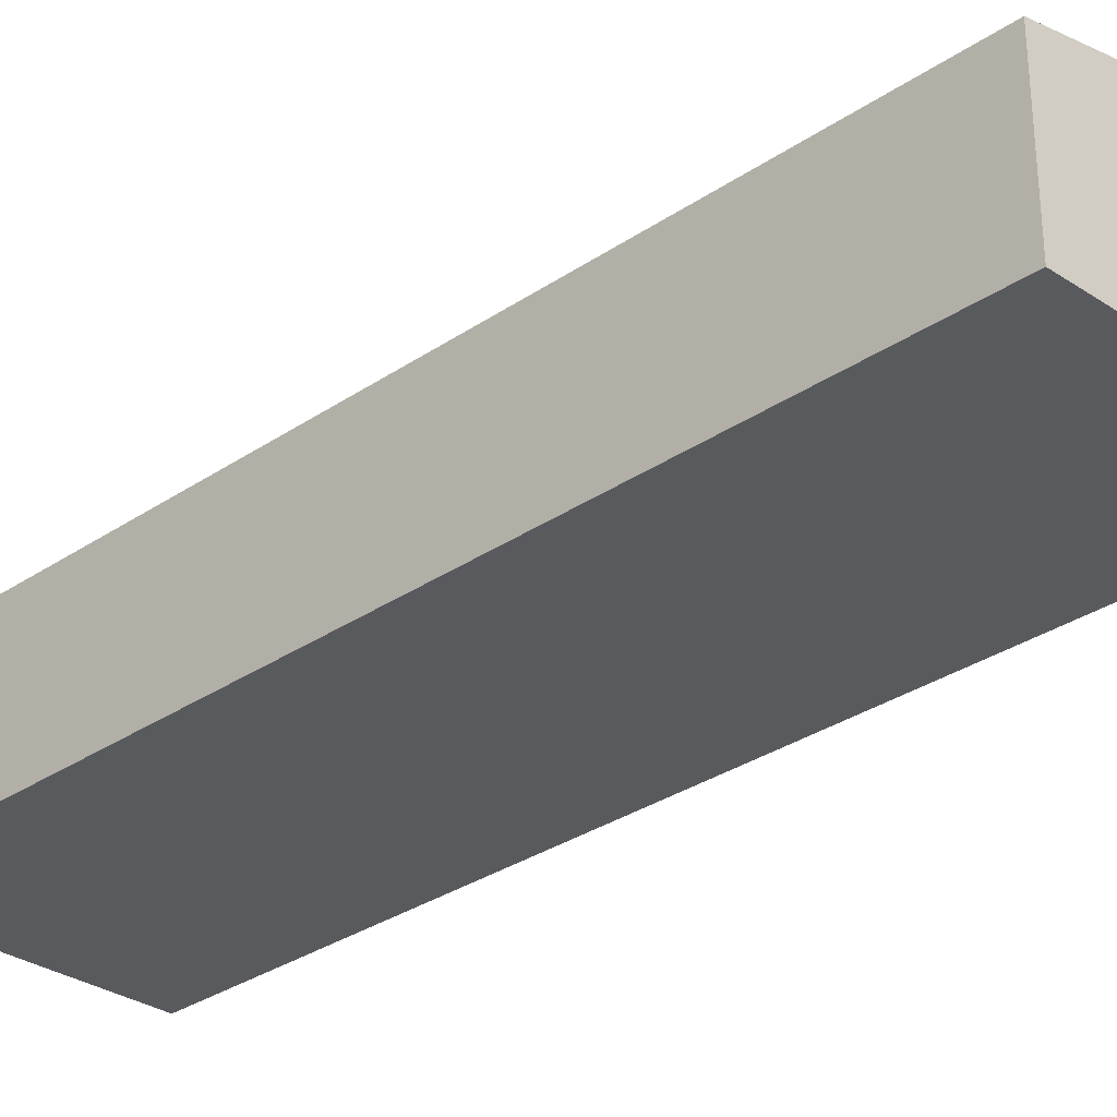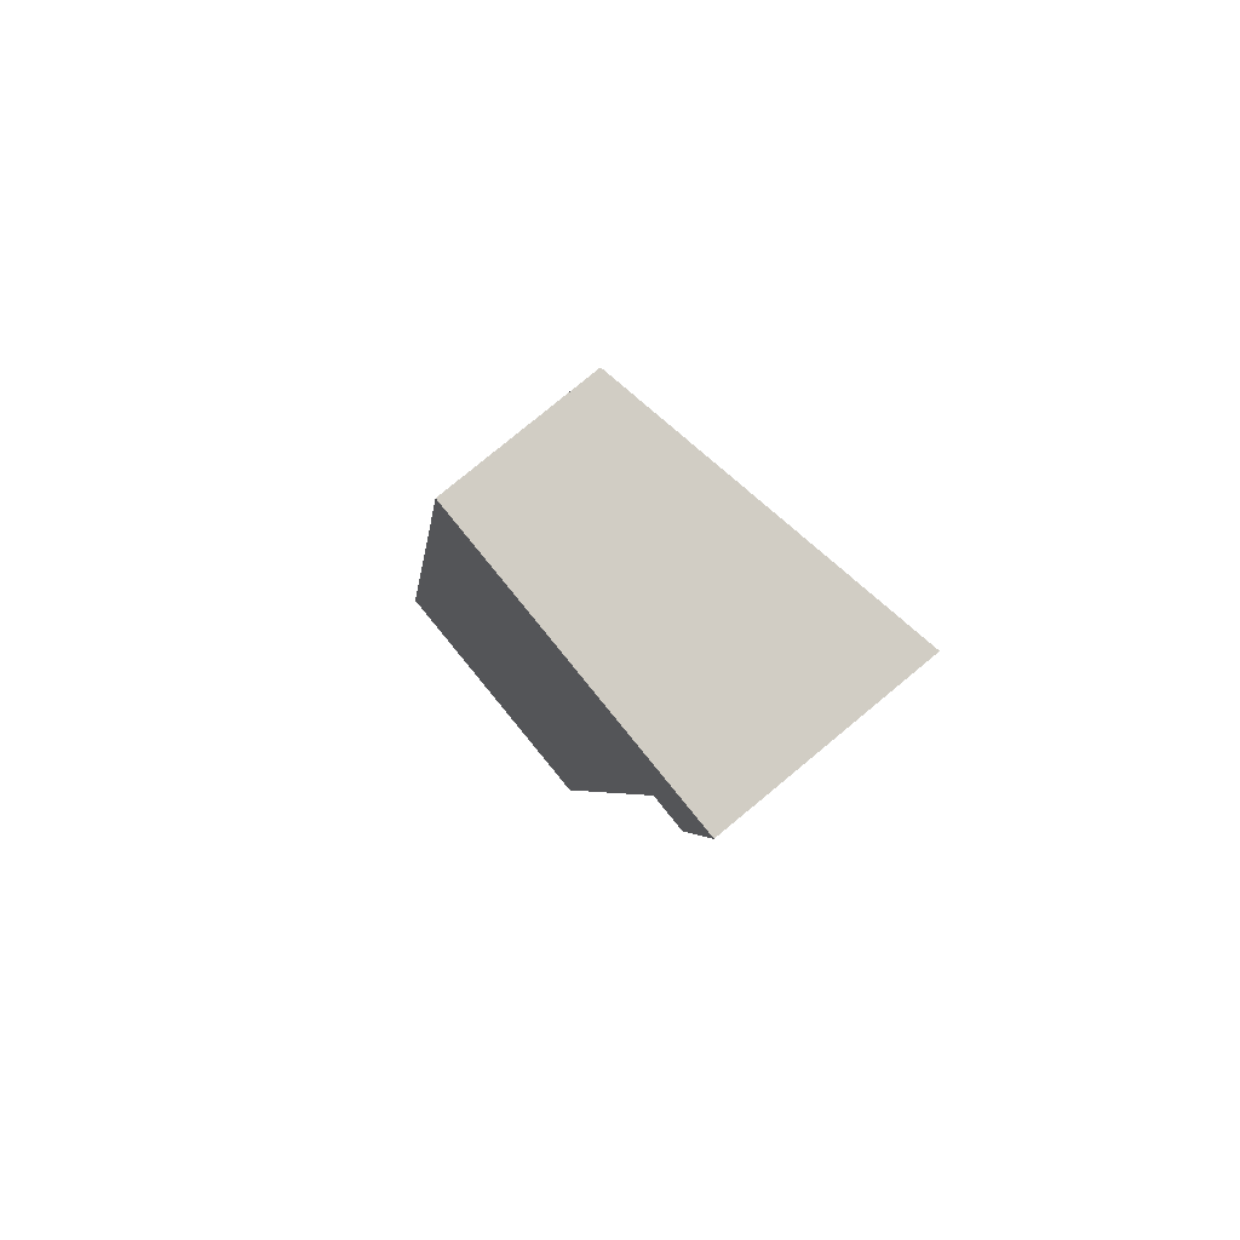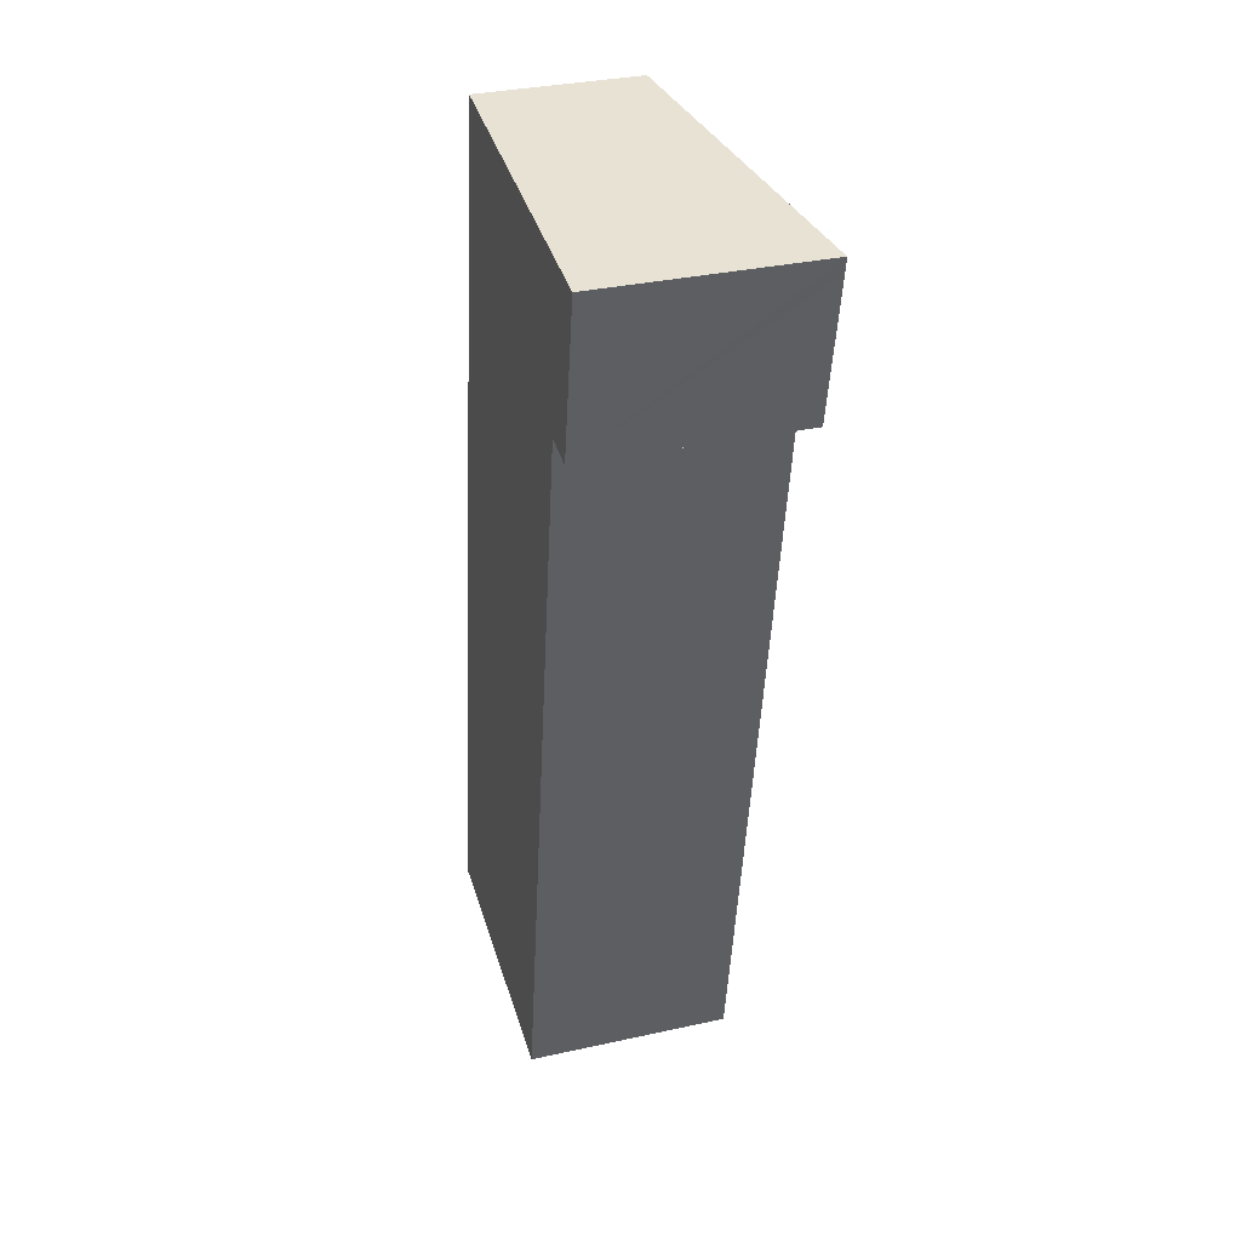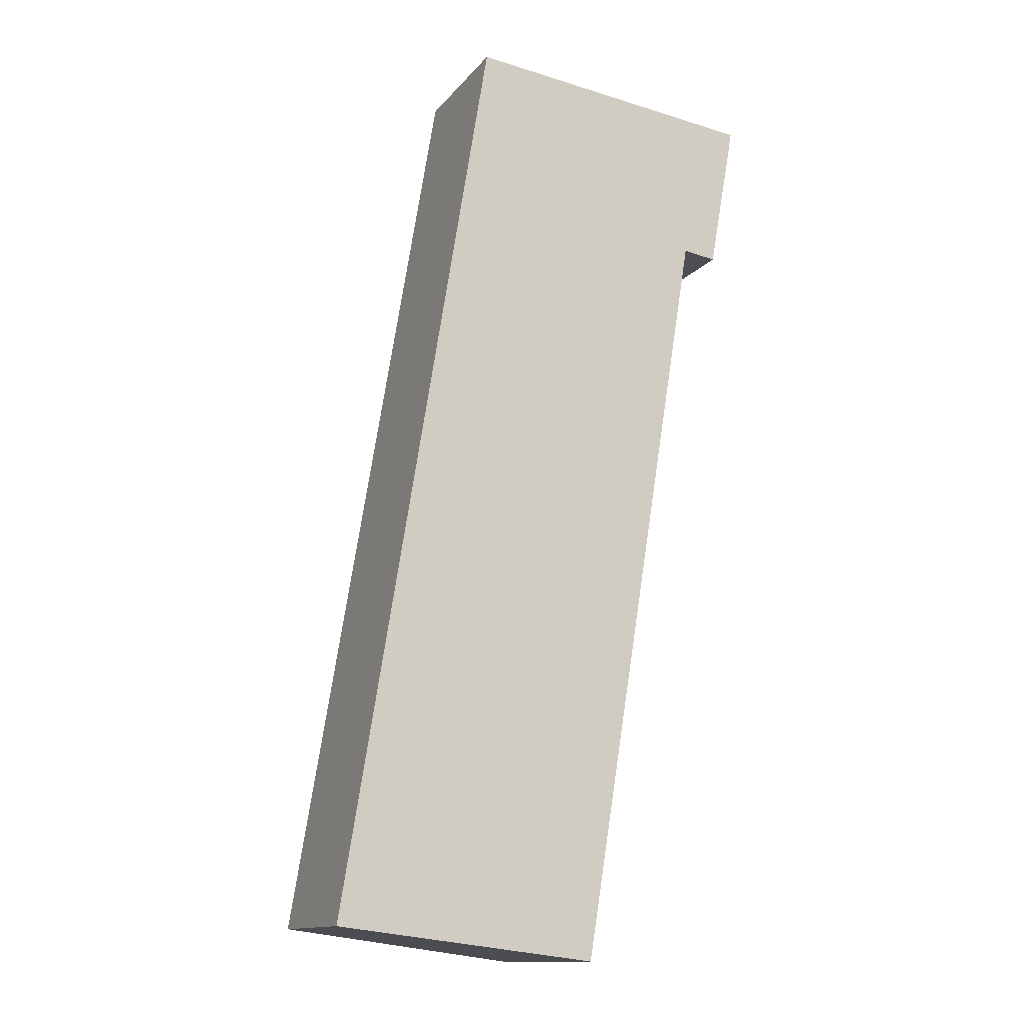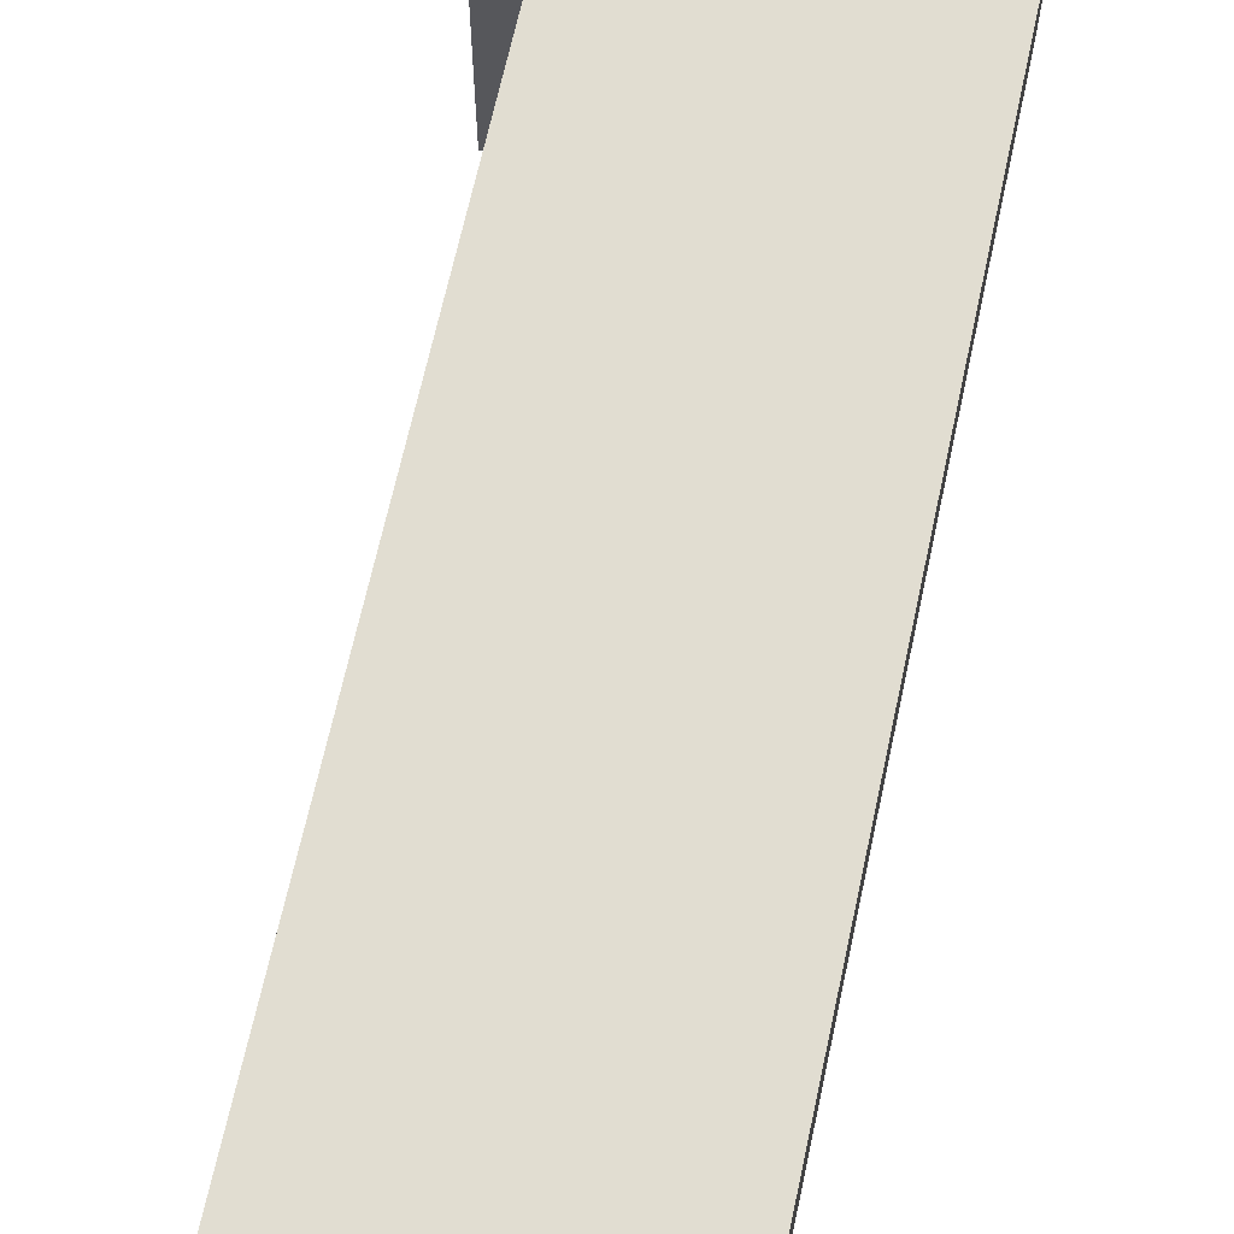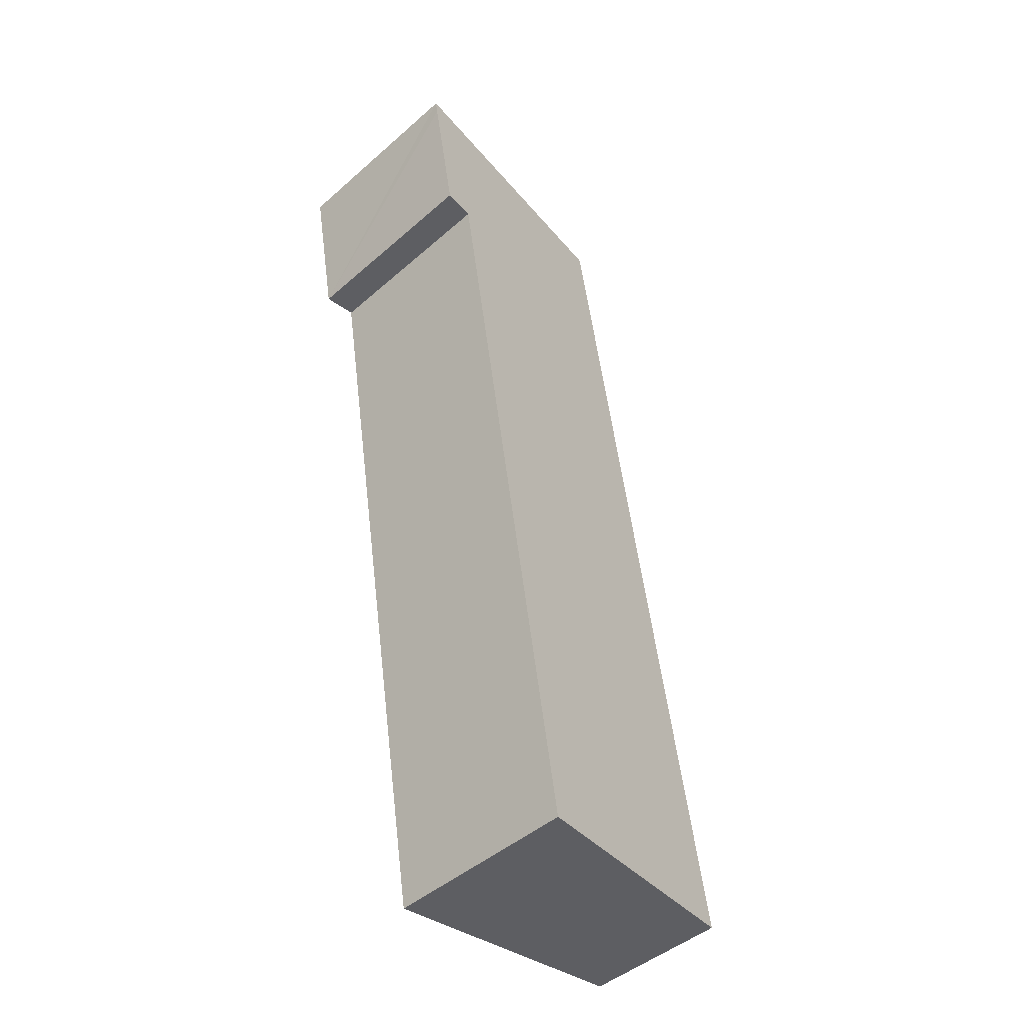
<metadata>
{"format":"obj","ext":"obj","renderer":"f3d","projection":"perspective","resolution":1024,"background":"white","views":[{"elev":-31.4,"azim":-36.8,"up":"+Y"},{"elev":78.9,"azim":50.4,"up":"+Z"},{"elev":33.7,"azim":73.3,"up":"+Z"},{"elev":-13.5,"azim":-24.2,"up":"+Z"},{"elev":66.5,"azim":-158.5,"up":"+Y"},{"elev":-45.3,"azim":135.3,"up":"+Z"}]}
</metadata>
<code>
v  0 2.129 1.304e-16
v  5.588 2.849 10.5
v  3.793 2.854 -0.454
v  2.149 2.122 13.13
v  6.44 2.949 12.44
v  6.474 2.949 12.64
v  6.08 2.944 10.43
v  6.08 -6.387e-16 10.43
v  6.44 -7.614e-16 12.44
v  6.474 -7.742e-16 12.64
v  3.793 2.78e-17 -0.454
v  5.588 -6.428e-16 10.5
v  0 0 0
v  2.149 -8.042e-16 13.13
g defaultobject
f 1 2 3
f 2 1 4
f 2 4 5
f 5 4 6
f 5 7 2
f 5 8 7
f 8 5 6
f 8 6 9
f 9 6 10
f 2 11 3
f 11 2 12
f 8 2 7
f 2 8 12
f 11 1 3
f 1 11 13
f 13 4 1
f 4 13 14
f 4 10 6
f 10 4 14
f 11 14 13
f 14 11 12
f 14 12 8
f 14 8 9
f 14 9 10

</code>
